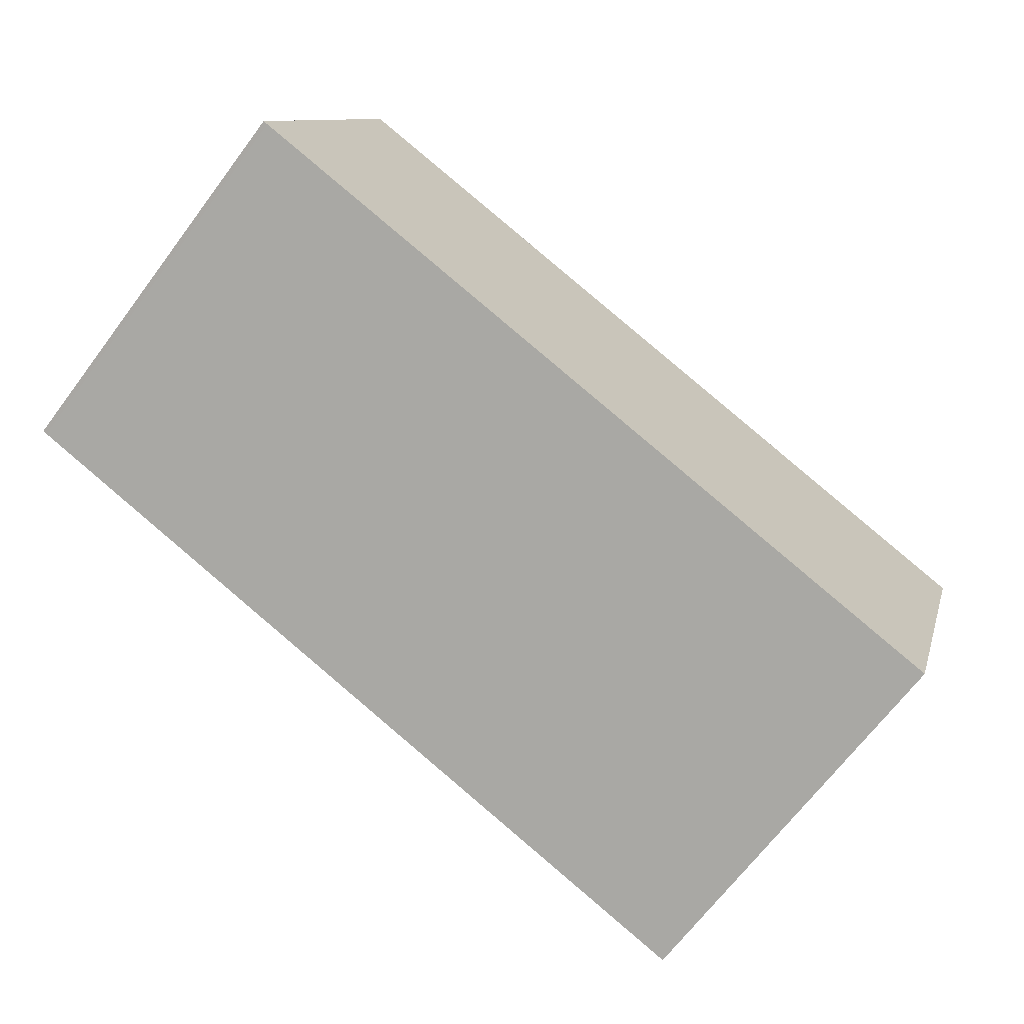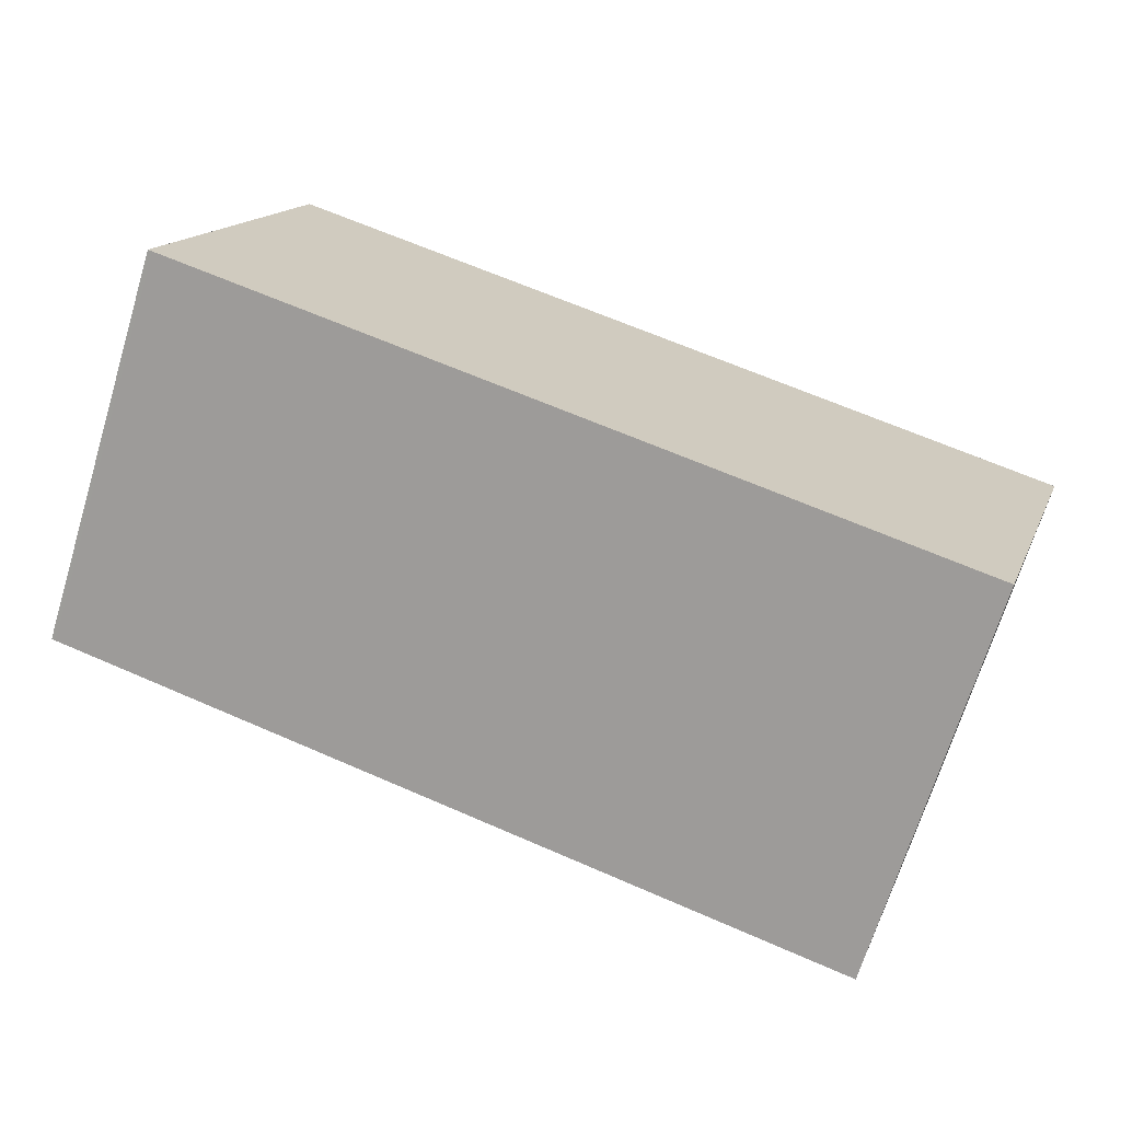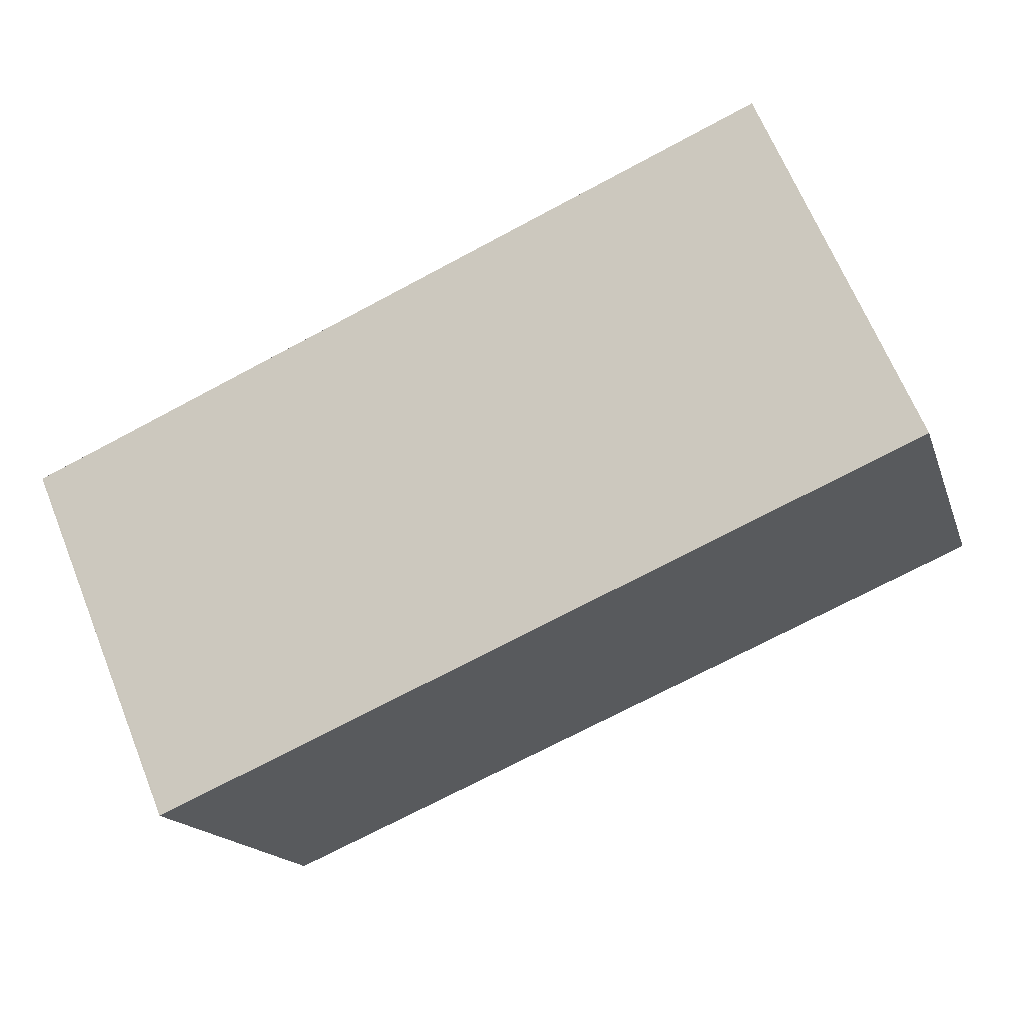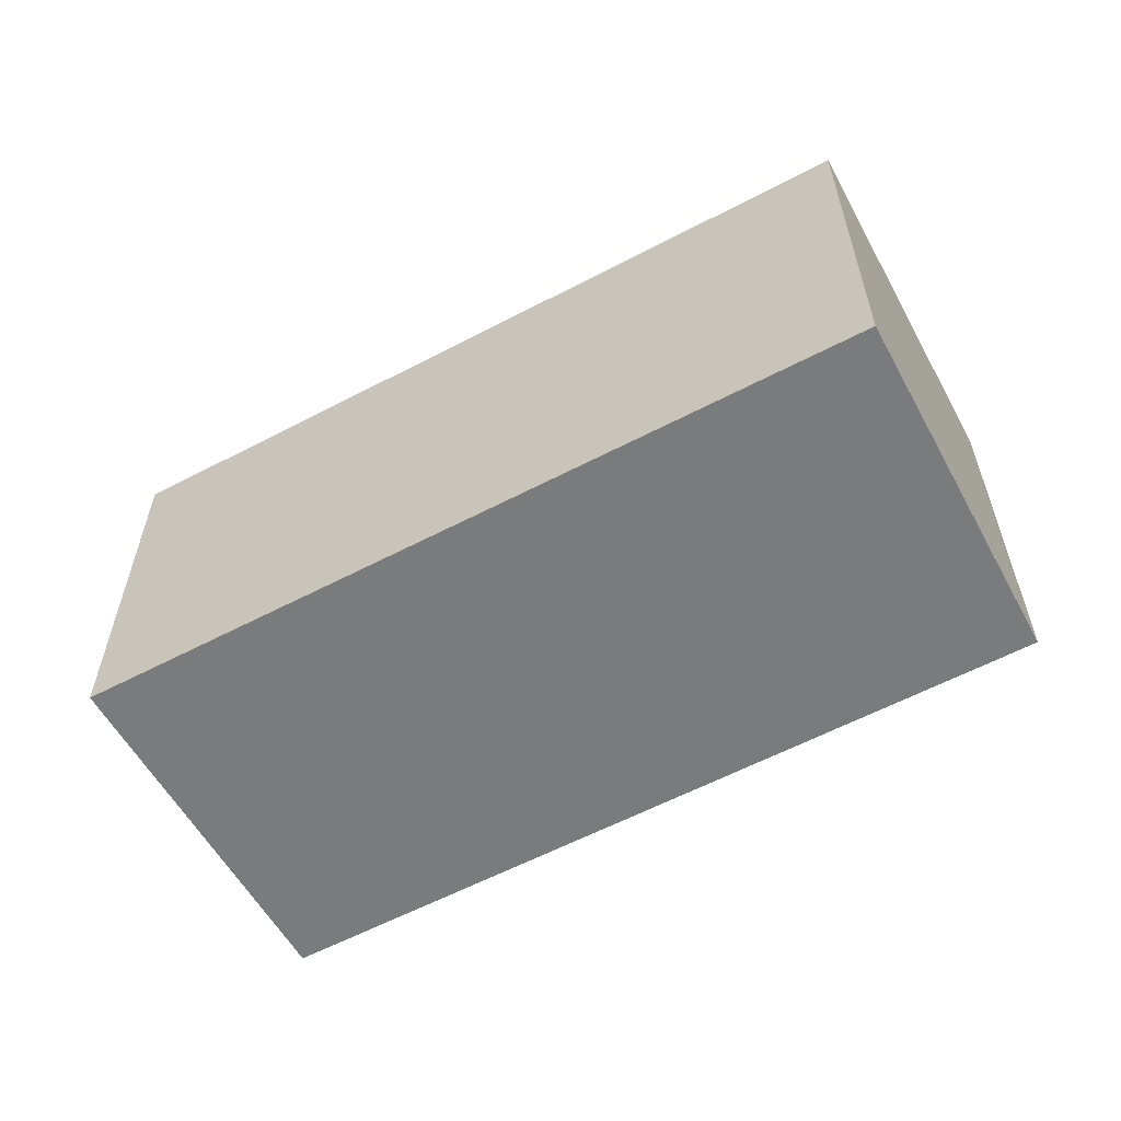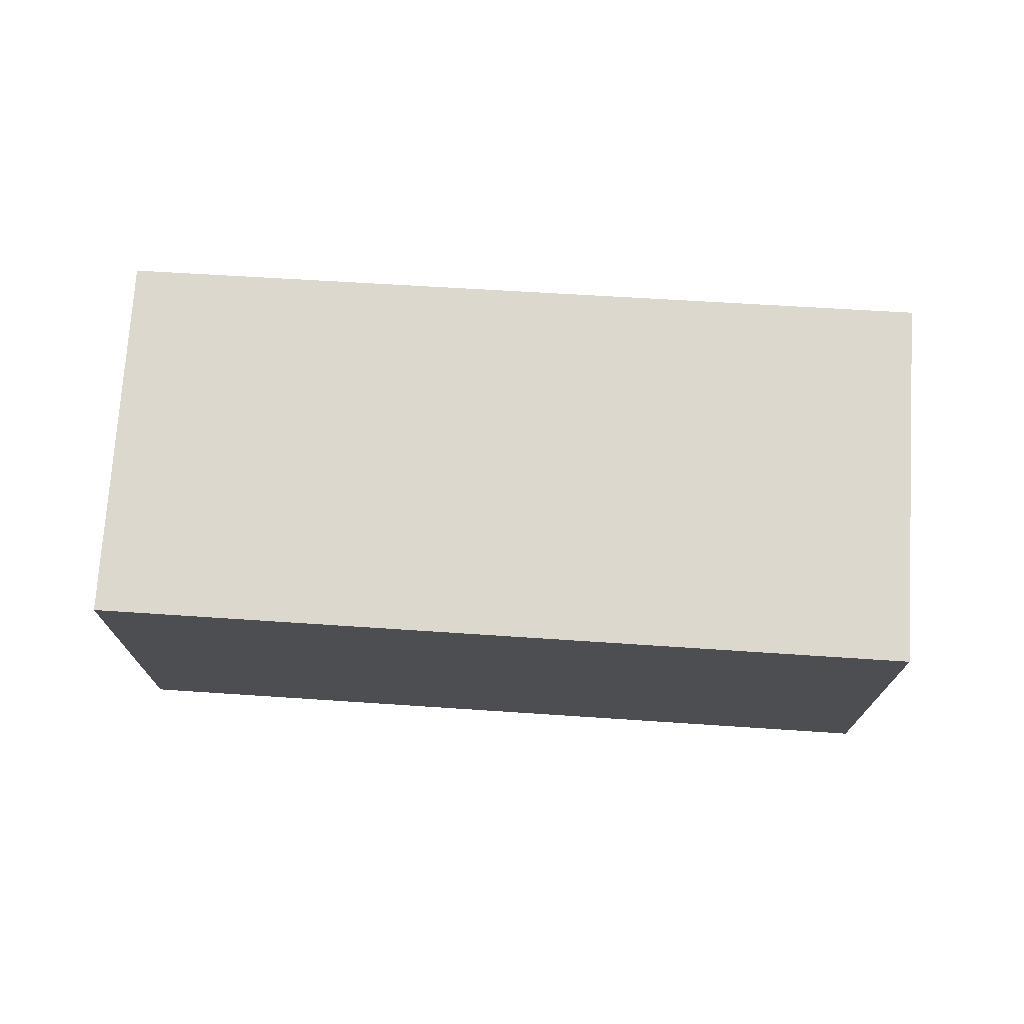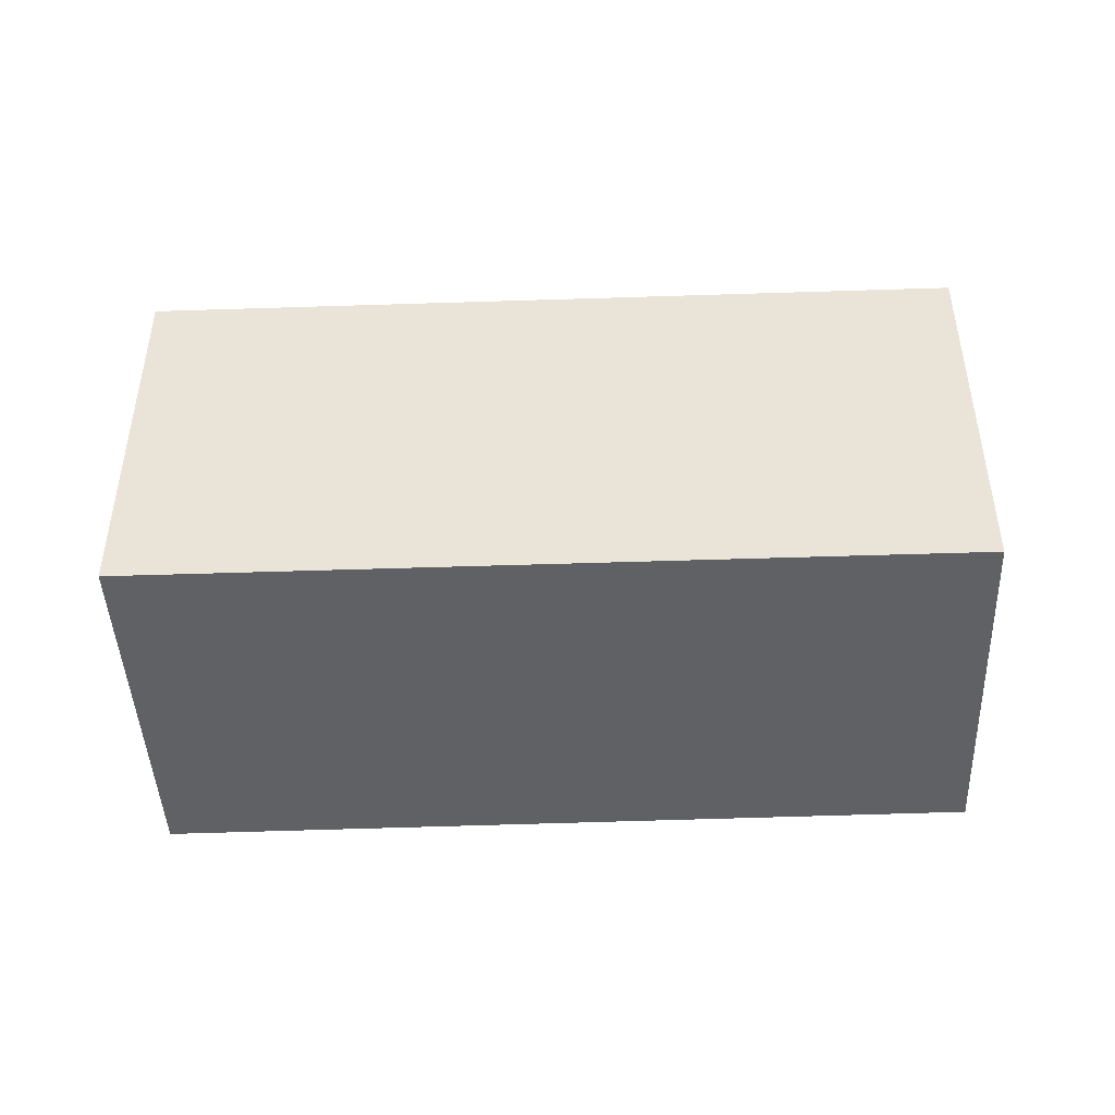
<metadata>
{"format":"obj","ext":"obj","renderer":"f3d","projection":"perspective","resolution":1024,"background":"white","views":[{"elev":-68.5,"azim":143.0,"up":"+Y"},{"elev":-69.6,"azim":163.0,"up":"+Y"},{"elev":66.6,"azim":-22.1,"up":"+Y"},{"elev":-58.3,"azim":-133.9,"up":"+Z"},{"elev":73.2,"azim":21.0,"up":"+Z"},{"elev":-45.4,"azim":-160.2,"up":"+Z"}]}
</metadata>
<code>
v -1473 -2304 2.148
v -1469 -2302 2.156
v -1468 -2304 2.185
v -1473 -2306 2.177
v -1473 -2304 2.149
v -1469 -2303 2.156
v -1473 -2304 2.149
v -1473 -2304 2.148
v -1473 -2305 2.163
v -1473 -2306 2.177
v -1468 -2304 2.184
v -1469 -2303 2.156
v -1468 -2304 2.184
v -1468 -2305 2.185
v -1469 -2303 2.155
v -1473 -2304 2.148
v -1473 -2304 2.148
v -1473 -2304 0
v -1473 -2304 0
v -1469 -2303 2.156
v -1469 -2302 2.156
v -1469 -2302 0
v -1469 -2303 0
v -1468 -2305 2.185
v -1468 -2304 2.185
v -1468 -2304 0
v -1468 -2305 0
v -1473 -2306 2.177
v -1473 -2306 2.177
v -1473 -2306 0
v -1473 -2306 4.441e-16
v -1473 -2304 2.148
v -1473 -2304 2.149
v -1473 -2304 0
v -1473 -2304 0
v -1468 -2304 2.184
v -1469 -2303 2.156
v -1469 -2303 0
v -1468 -2304 0
v -1469 -2303 2.155
v -1473 -2304 2.148
v -1473 -2304 0
v -1469 -2303 0
v -1473 -2304 2.149
v -1473 -2305 2.163
v -1473 -2305 0
v -1473 -2304 0
v -1473 -2305 2.163
v -1473 -2306 2.177
v -1473 -2306 4.441e-16
v -1473 -2305 0
v -1468 -2304 2.185
v -1468 -2304 2.184
v -1468 -2304 0
v -1468 -2304 0
v -1473 -2306 2.177
v -1468 -2305 2.185
v -1468 -2305 0
v -1473 -2306 0
v -1469 -2302 2.156
v -1469 -2303 2.155
v -1469 -2303 0
v -1469 -2302 0
v -1473 -2304 0
v -1469 -2302 0
v -1468 -2304 0
v -1473 -2306 0
f 14 4 10 13
f 12 7 8 15
f 7 5 1 8
f 9 5 7
f 13 10 9 7 12
f 12 6 11 13
f 13 11 3 14
f 15 2 6 12
f 17 18 19 16
f 21 22 23 20
f 25 26 27 24
f 29 30 31 28
f 33 34 35 32
f 37 38 39 36
f 41 42 43 40
f 45 46 47 44
f 49 50 51 48
f 53 54 55 52
f 57 58 59 56
f 61 62 63 60
f 65 66 67 64

</code>
